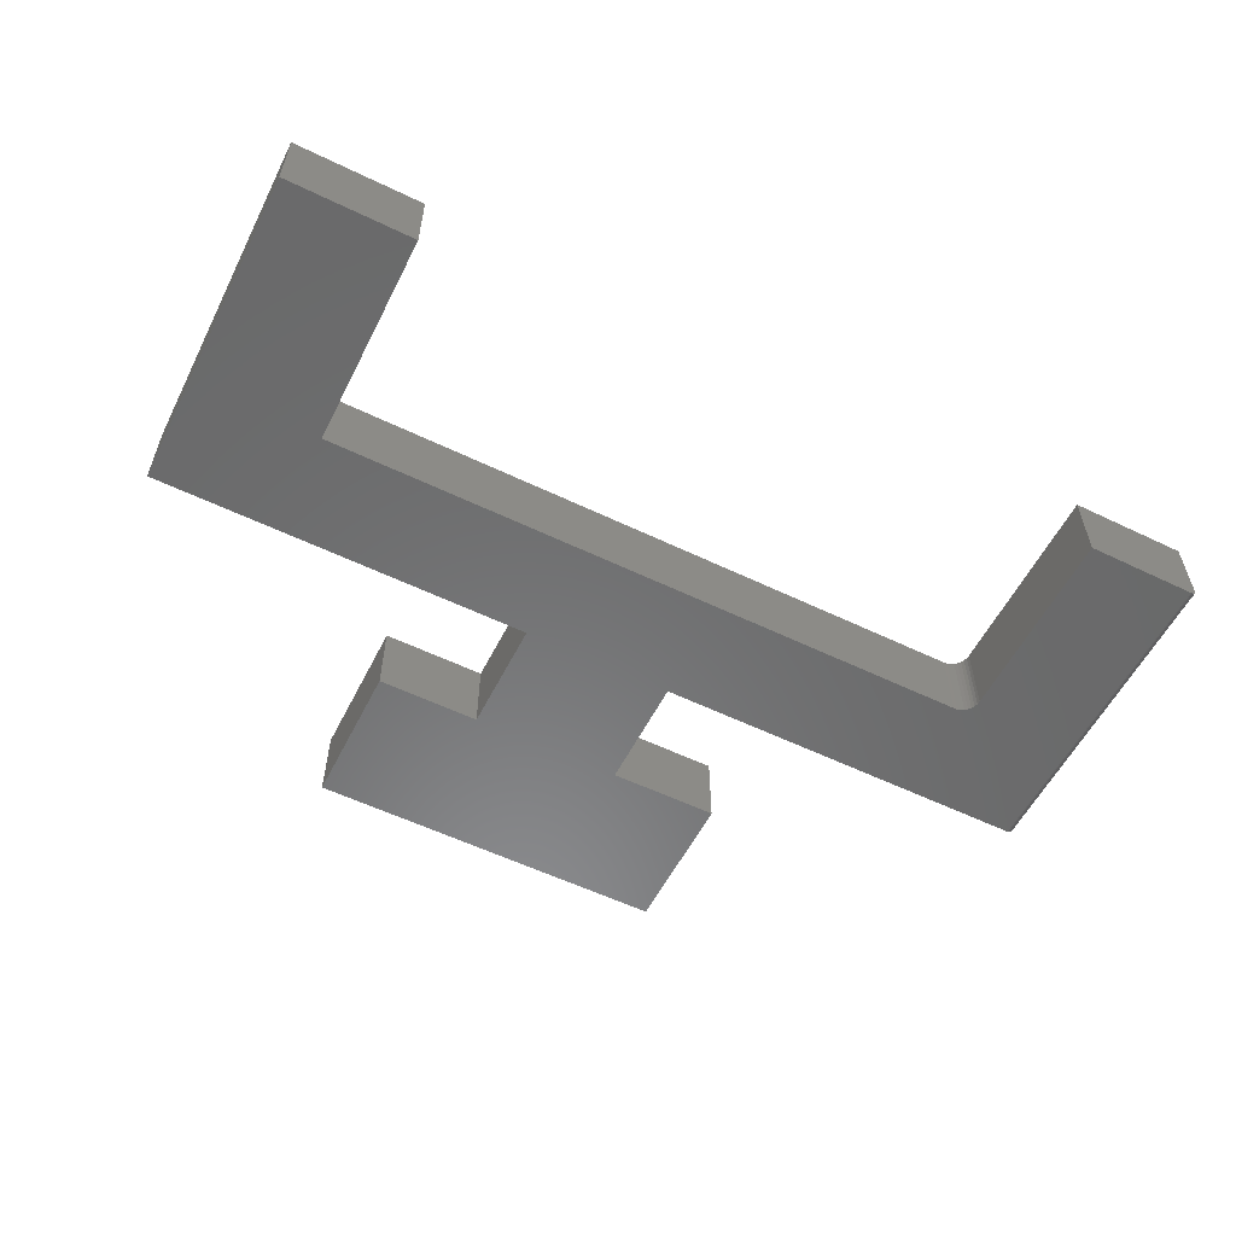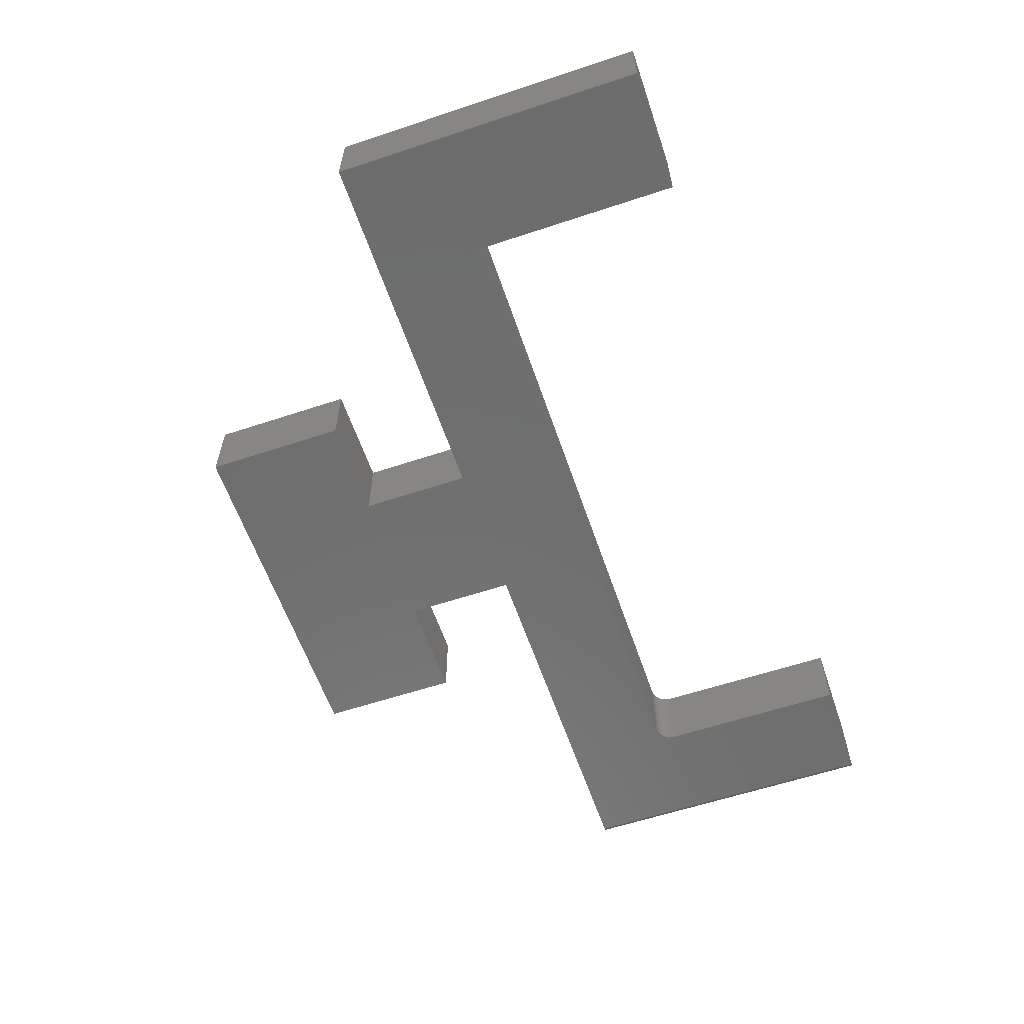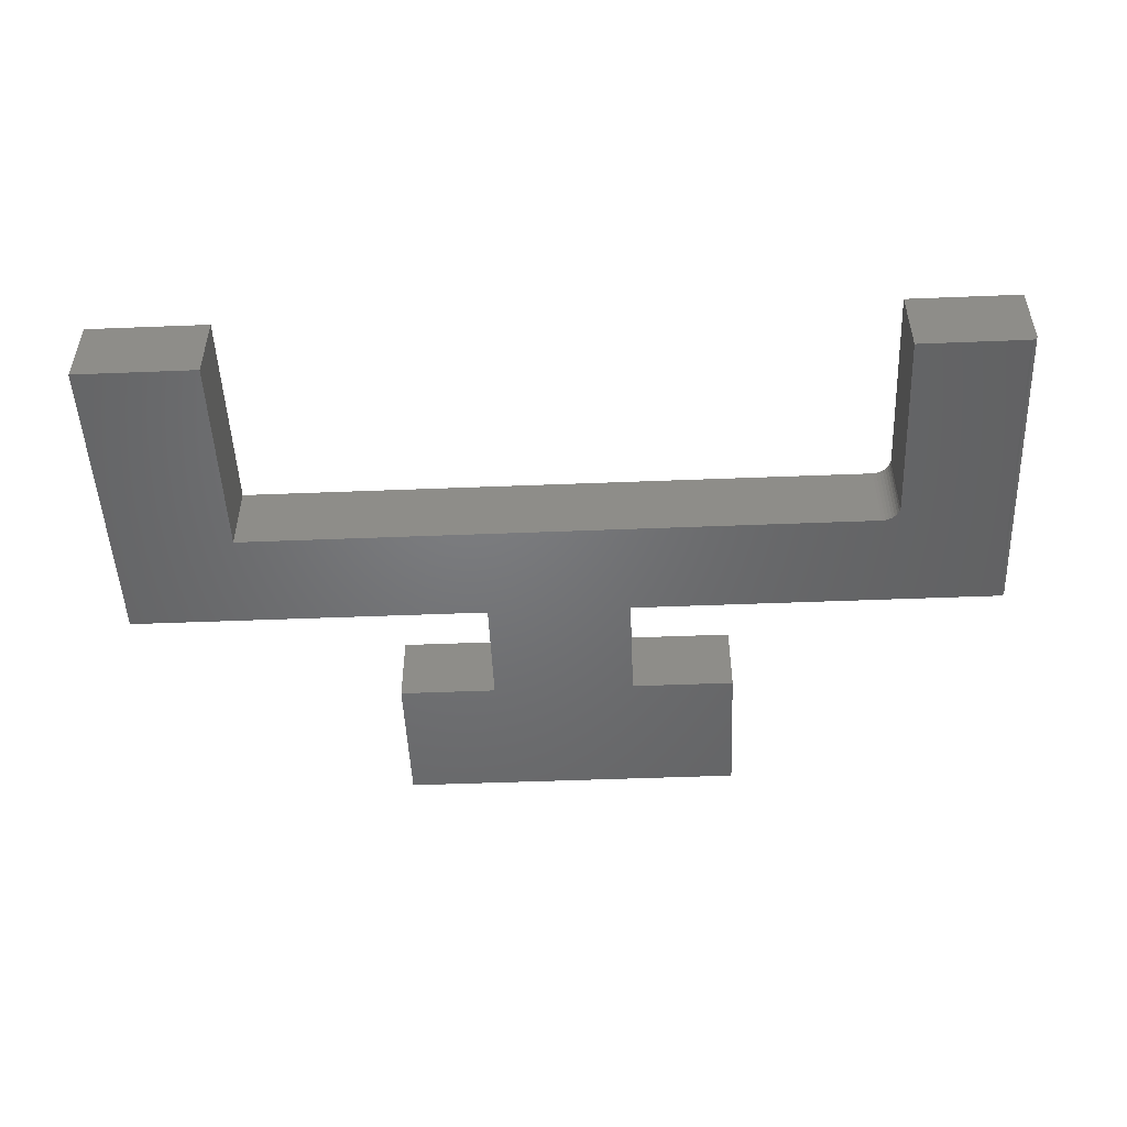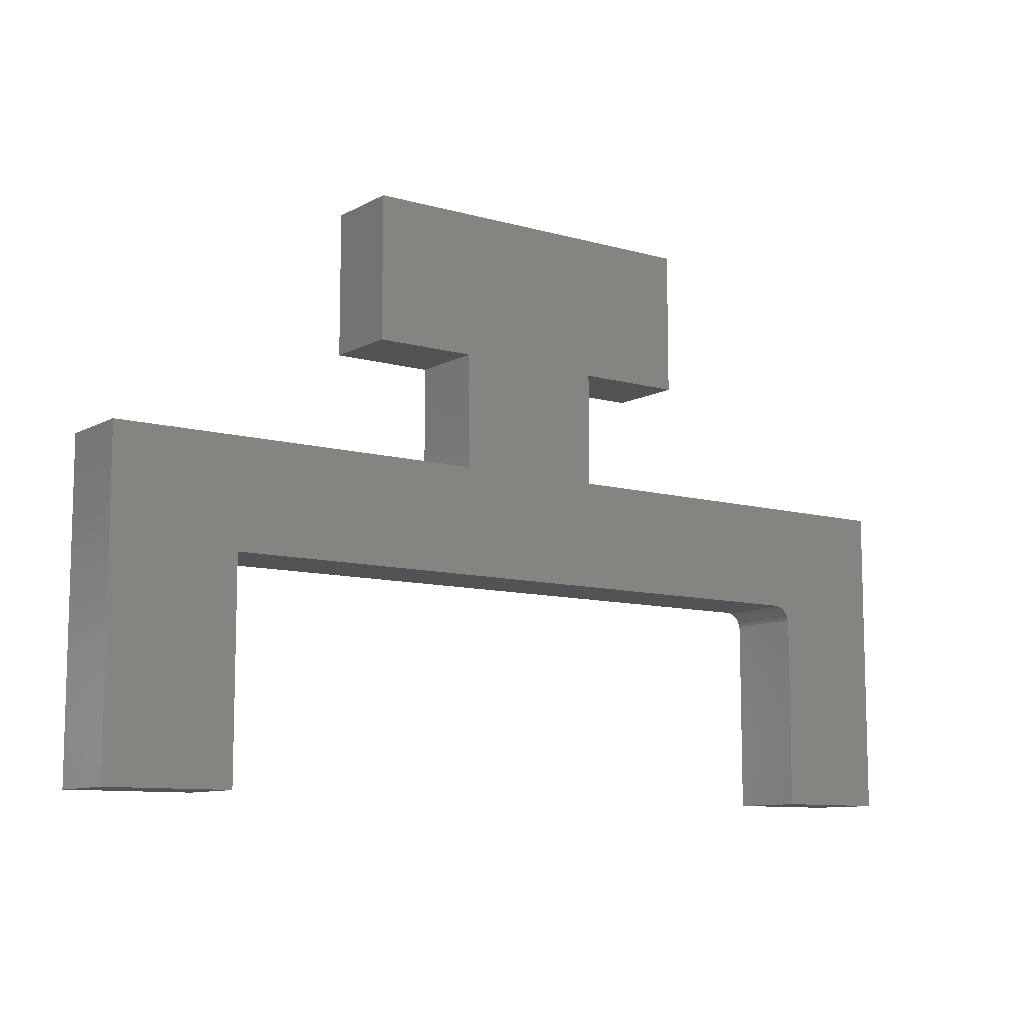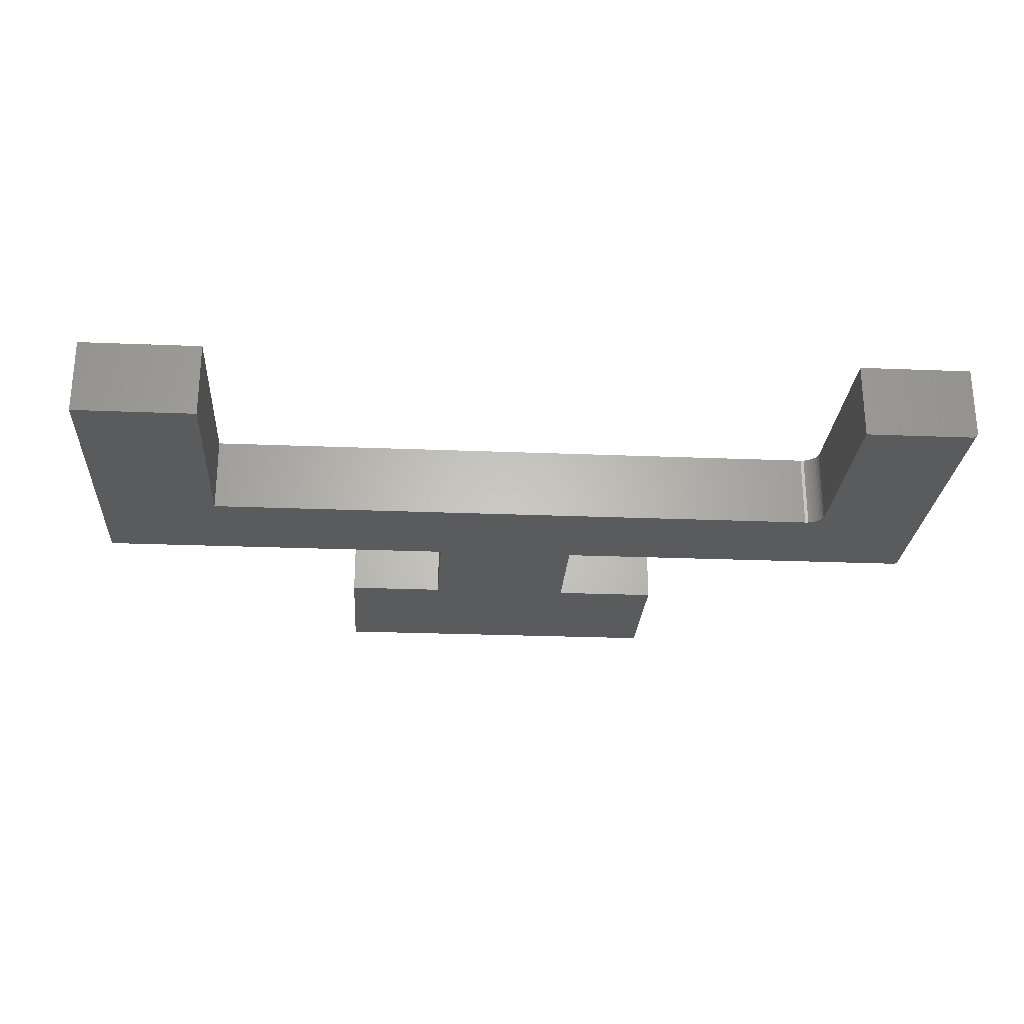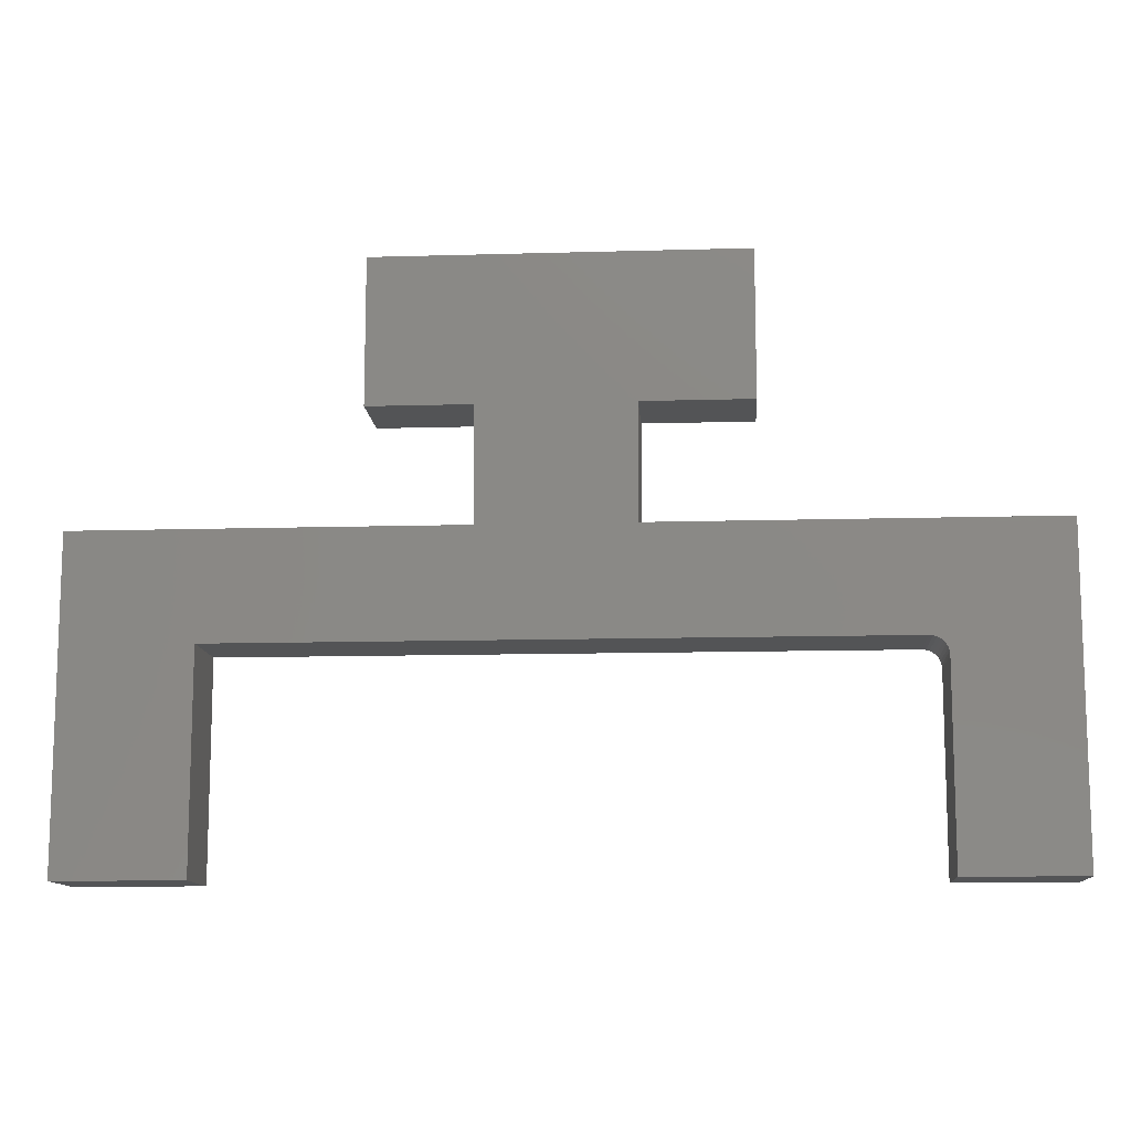
<metadata>
{"format":"stl","ext":"stl","renderer":"f3d","projection":"perspective","resolution":1024,"background":"white","views":[{"elev":-56.6,"azim":153.3,"up":"+Y"},{"elev":-59.9,"azim":108.8,"up":"+Y"},{"elev":-49.9,"azim":-177.5,"up":"+Y"},{"elev":-9.8,"azim":143.9,"up":"+Z"},{"elev":-25.5,"azim":176.3,"up":"+Y"},{"elev":-11.7,"azim":-176.0,"up":"+Z"}]}
</metadata>
<code>
# stl→obj: 70 verts, 136 faces
v 0.2344 -0.1016 0.75
v -0.2344 -0.1016 0.75
v -0.2344 -0.1016 0.5625
v -0.09622 -0.1016 0.5625
v -0.09375 -0.1016 0.5625
v 0.1016 -0.1016 0.5625
v 0.2344 -0.1016 0.5625
v -0.4271 -0.1016 0.2768
v 0.4302 -0.1016 0.2768
v 0.5938 -0.1016 0.4152
v 0.103 -0.1016 0.4152
v 0.1016 -0.1016 0.4152
v -0.4317 -0.1016 0.2764
v -0.5938 -0.1016 0.4152
v -0.5938 -0.1016 0
v -0.4506 -0.1016 0
v -0.4506 -0.1016 0.2534
v -0.4501 -0.1016 0.2579
v -0.4488 -0.1016 0.2623
v -0.4466 -0.1016 0.2664
v -0.4437 -0.1016 0.2699
v -0.4402 -0.1016 0.2729
v -0.4361 -0.1016 0.275
v -0.09375 -0.1016 0.4152
v -0.09827 -0.1016 0.4152
v 0.4302 -0.1016 0
v 0.5938 -0.1016 0
v 0.2344 9.281e-17 0.75
v 0.2344 9.281e-17 0.5625
v 0.1016 7.806e-17 0.5625
v -0.09375 5.638e-17 0.5625
v -0.09622 5.61e-17 0.5625
v -0.2344 4.077e-17 0.5625
v -0.2344 4.077e-17 0.75
v -0.4271 1.936e-17 0.2768
v -0.09827 5.588e-17 0.4152
v -0.09375 5.638e-17 0.4152
v 0.1016 7.806e-17 0.4152
v 0.103 7.823e-17 0.4152
v 0.5938 1.327e-16 0.4152
v 0.4302 1.145e-16 0.2768
v -0.6016 2.823e-33 0.4152
v -0.4317 1.886e-17 0.2764
v -0.4361 1.837e-17 0.275
v -0.4402 1.792e-17 0.2729
v -0.4437 1.753e-17 0.2699
v -0.4466 1.72e-17 0.2664
v -0.4488 1.696e-17 0.2623
v -0.4501 1.681e-17 0.2579
v -0.4506 1.676e-17 0.2534
v -0.4506 1.676e-17 -9.245e-18
v -0.6016 0 0
v 0.4302 1.145e-16 -6.318e-17
v 0.5938 1.327e-16 -7.319e-17
v -0.6016 -0.09375 0.4152
v -0.6016 -0.09375 0
v -0.6014 -0.09527 0.4152
v -0.6014 -0.09527 -9.192e-21
v -0.601 -0.09674 0.4152
v -0.601 -0.09674 -3.641e-20
v -0.6002 -0.09809 0.4152
v -0.6002 -0.09809 -8.062e-20
v -0.5993 -0.09927 0.4152
v -0.5993 -0.09927 -1.401e-19
v -0.5981 -0.1002 0.4152
v -0.5981 -0.1002 -2.126e-19
v -0.5967 -0.101 0.4152
v -0.5967 -0.101 -2.953e-19
v -0.5953 -0.1014 0.4152
v -0.5953 -0.1014 -3.851e-19
f 1 2 3
f 1 3 4
f 1 4 5
f 1 5 6
f 1 6 7
f 8 9 10
f 8 10 11
f 8 11 12
f 8 12 13
f 14 15 16
f 14 16 17
f 14 17 18
f 14 18 19
f 14 19 20
f 14 20 21
f 14 21 22
f 14 22 23
f 14 23 13
f 13 12 24
f 13 24 25
f 13 25 14
f 24 12 5
f 5 12 6
f 26 27 9
f 9 27 10
f 28 29 30
f 28 30 31
f 28 31 32
f 28 32 33
f 28 33 34
f 35 36 37
f 35 37 38
f 35 38 39
f 35 39 40
f 35 40 41
f 42 36 35
f 42 35 43
f 42 43 44
f 42 44 45
f 42 45 46
f 42 46 47
f 42 47 48
f 42 48 49
f 42 49 50
f 42 50 51
f 42 51 52
f 37 31 38
f 38 31 30
f 53 41 54
f 54 41 40
f 7 29 1
f 1 29 28
f 1 28 2
f 2 28 34
f 2 34 3
f 3 34 33
f 3 33 4
f 4 33 32
f 55 56 57
f 57 56 58
f 57 58 59
f 59 58 60
f 59 60 61
f 61 60 62
f 61 62 63
f 63 62 64
f 63 64 65
f 65 64 66
f 65 66 67
f 67 66 68
f 67 68 69
f 69 68 70
f 69 70 14
f 14 70 15
f 11 39 12
f 12 39 38
f 10 40 11
f 11 40 39
f 27 54 10
f 10 54 40
f 16 51 17
f 17 51 50
f 15 70 66
f 66 70 68
f 51 16 15
f 51 15 66
f 51 66 64
f 51 64 62
f 51 62 60
f 51 60 58
f 51 58 56
f 51 56 52
f 55 42 56
f 56 42 52
f 65 61 63
f 14 25 36
f 42 61 65
f 42 65 67
f 42 67 69
f 42 69 14
f 42 14 36
f 61 42 55
f 61 55 57
f 61 57 59
f 24 37 25
f 25 37 36
f 46 20 47
f 47 20 19
f 47 19 48
f 48 19 18
f 48 18 49
f 49 18 17
f 49 17 50
f 20 46 21
f 21 46 45
f 21 45 22
f 22 45 44
f 22 44 23
f 23 44 43
f 23 43 13
f 13 43 35
f 13 35 8
f 26 53 27
f 27 53 54
f 8 35 9
f 9 35 41
f 9 41 26
f 26 41 53
f 4 32 5
f 5 32 31
f 6 30 7
f 7 30 29
f 12 38 6
f 6 38 30
f 5 31 24
f 24 31 37

</code>
